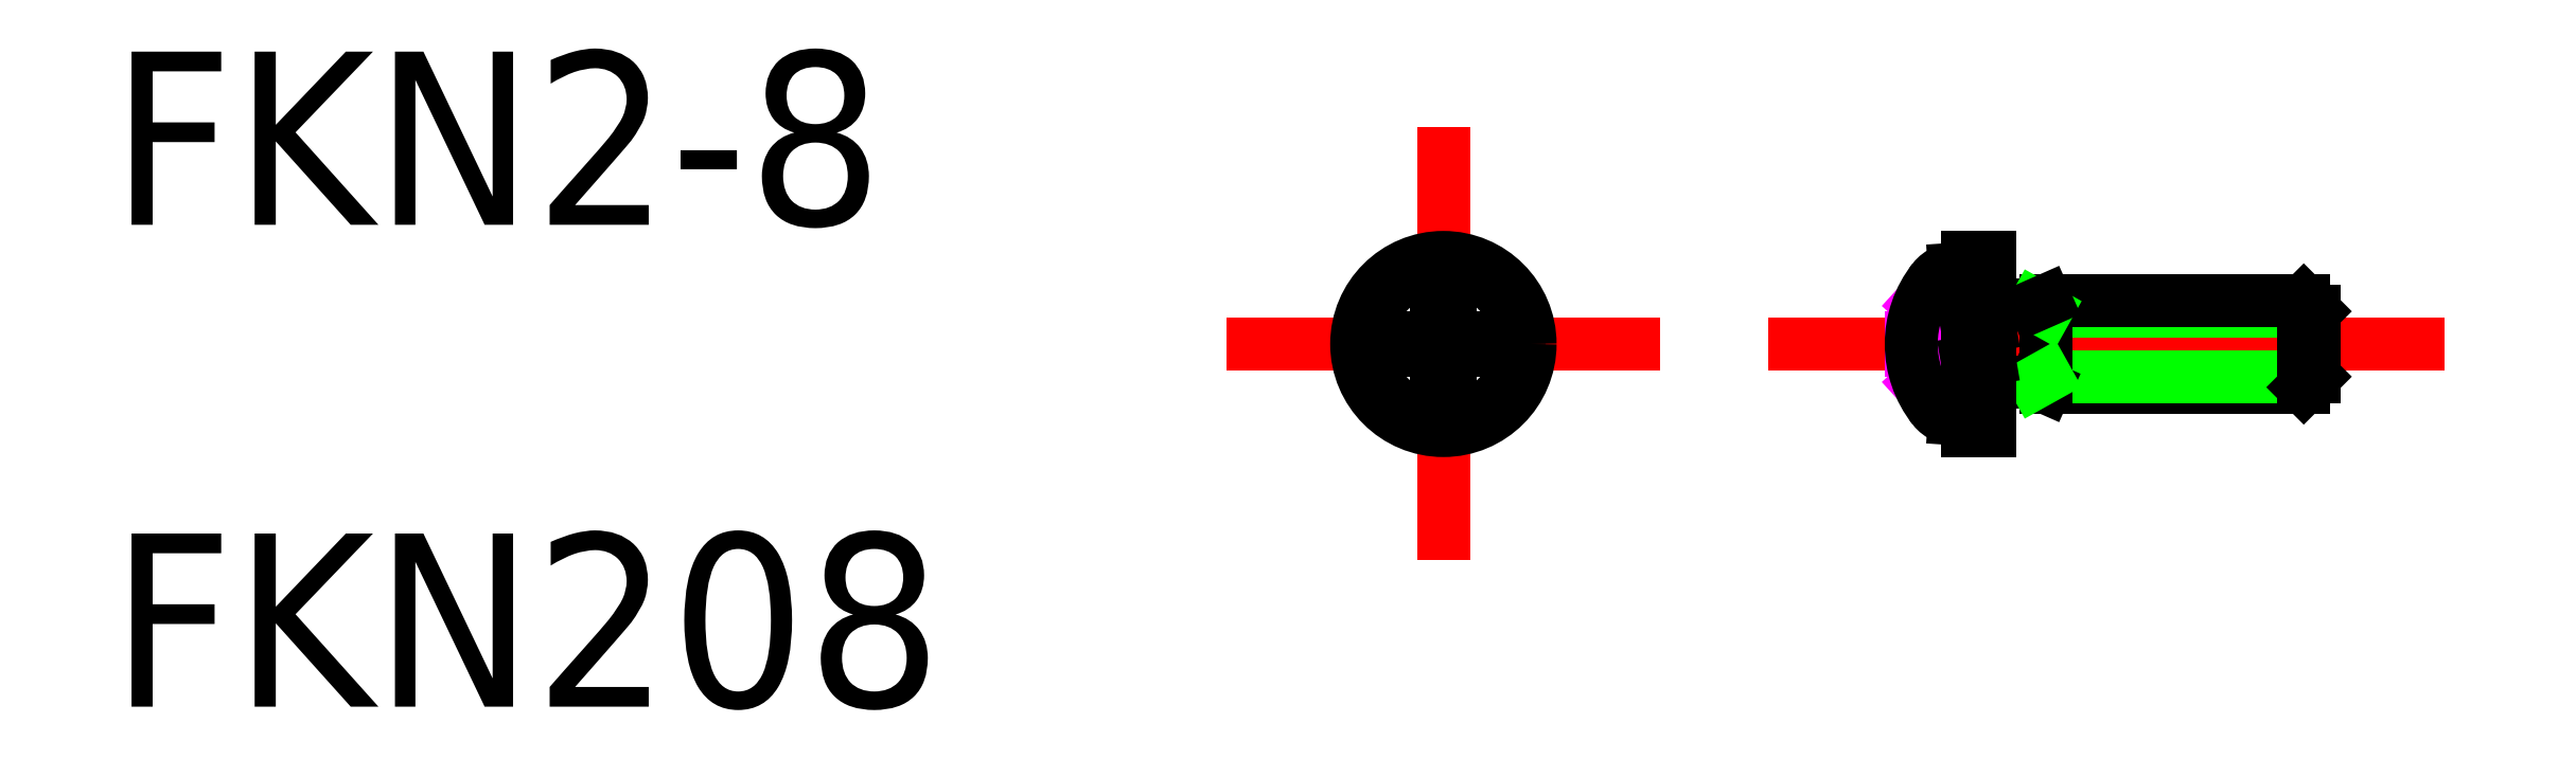
<metadata>
{"format":"dxf","ext":"dxf","renderer":"ezdxf+matplotlib","layout":"modelspace","background":"white","min_lineweight":24,"dpi":150}
</metadata>
<code>
0
SECTION
2
ENTITIES
0
LINE
8
CENTER
10
5
20
10
30
0
11
5
21
-9.279e-08
31
0
0
LINE
8
CENTER
10
10
20
5
30
0
11
3.032e-08
21
5
31
0
0
CIRCLE
8
0
10
5
20
5
30
0
40
2
0
CIRCLE
8
0
10
5
20
5
30
0
40
1.75
0
LINE
8
0
10
4.85
20
4.85
30
0
11
4.85
21
4.062
31
0
0
LINE
8
0
10
5.15
20
4.85
30
0
11
5.15
21
4.062
31
0
0
LINE
8
0
10
4.85
20
4.062
30
0
11
5.15
21
4.062
31
0
0
LINE
8
0
10
5.15
20
5.938
30
0
11
5.15
21
5.15
31
0
0
LINE
8
0
10
4.85
20
5.938
30
0
11
4.85
21
5.15
31
0
0
LINE
8
0
10
4.85
20
5.938
30
0
11
5.15
21
5.938
31
0
0
LINE
8
0
10
5.938
20
5.15
30
0
11
5.15
21
5.15
31
0
0
LINE
8
0
10
5.938
20
4.85
30
0
11
5.15
21
4.85
31
0
0
LINE
8
0
10
5.938
20
4.85
30
0
11
5.938
21
5.15
31
0
0
LINE
8
0
10
4.062
20
4.85
30
0
11
4.062
21
5.15
31
0
0
LINE
8
0
10
4.85
20
5.15
30
0
11
4.062
21
5.15
31
0
0
LINE
8
0
10
4.85
20
4.85
30
0
11
4.062
21
4.85
31
0
0
TEXT
8
0
10
-25.75
20
7.754
30
0
40
4
1
FKN2-8
0
TEXT
8
0
10
-25.75
20
-3.378
30
0
40
4
1
FKN208
0
LINE
8
CENTER
10
28.09
20
5
30
0
11
12.49
21
5
31
0
0
LINE
8
0
10
25.09
20
5.755
30
0
11
18.89
21
5.755
31
0
0
LINE
8
0
10
18.89
20
6
30
0
11
24.85
21
6
31
0
0
LINE
8
0
10
18.89
20
4
30
0
11
24.85
21
4
31
0
0
LINE
8
0
10
25.09
20
4.245
30
0
11
18.89
21
4.245
31
0
0
LINE
8
0
10
18.89
20
4
30
0
11
18.89
21
6
31
0
0
LINE
8
0
10
17.59
20
5.892
30
0
11
18.65
21
5.892
31
0
0
LINE
8
0
10
17.59
20
4.108
30
0
11
18.65
21
4.108
31
0
0
LINE
8
0
10
16.79
20
6.729
30
0
11
17.09
21
6.75
31
0
0
LINE
8
0
10
16.79
20
4.85
30
0
11
16.79
21
5.15
31
0
0
LINE
8
0
10
15.98
20
4.08
30
0
11
16.99
21
5
31
0
0
LINE
8
0
10
15.98
20
5.92
30
0
11
16.99
21
5
31
0
0
LINE
8
0
10
15.8
20
4.85
30
0
11
16.79
21
4.85
31
0
0
LINE
8
0
10
15.8
20
5.15
30
0
11
16.79
21
5.15
31
0
0
LINE
8
0
10
18.89
20
5.755
30
0
11
18.65
21
5.892
31
0
0
LINE
8
0
10
18.65
20
5.892
30
0
11
18.89
21
6
31
0
0
LINE
8
0
10
18.65
20
4.108
30
0
11
18.89
21
4
31
0
0
LINE
8
0
10
18.89
20
4.245
30
0
11
18.65
21
4.108
31
0
0
LINE
8
0
10
16.79
20
3.271
30
0
11
17.09
21
3.25
31
0
0
ARC
8
0
10
16.81
20
3.911
30
0
40
0.64
50
211.5
51
268
0
ARC
8
0
10
16.81
20
6.089
30
0
40
0.64
50
92
51
148.5
0
ARC
8
0
10
18.19
20
5
30
0
40
2.397
50
141.7
51
218.3
0
LINE
8
0
10
17.09
20
7
30
0
11
17.09
21
3
31
0
0
LINE
8
0
10
17.09
20
3
30
0
11
17.59
21
3
31
0
0
LINE
8
0
10
17.09
20
5.334
30
0
11
17.59
21
5.424
31
0
0
LINE
8
0
10
17.09
20
7
30
0
11
17.59
21
7
31
0
0
LINE
8
0
10
17.59
20
5
30
0
11
17.59
21
7
31
0
0
LINE
8
0
10
17.09
20
4.576
30
0
11
17.59
21
4.661
31
0
0
LINE
8
0
10
17.59
20
5
30
0
11
17.59
21
3
31
0
0
LINE
8
0
10
24.85
20
4
30
0
11
25.09
21
4.245
31
0
0
LINE
8
0
10
24.85
20
6
30
0
11
25.09
21
5.755
31
0
0
LINE
8
0
10
24.85
20
4
30
0
11
24.85
21
6
31
0
0
LINE
8
0
10
25.09
20
4.245
30
0
11
25.09
21
5.755
31
0
0
ENDSEC
0
EOF

</code>
